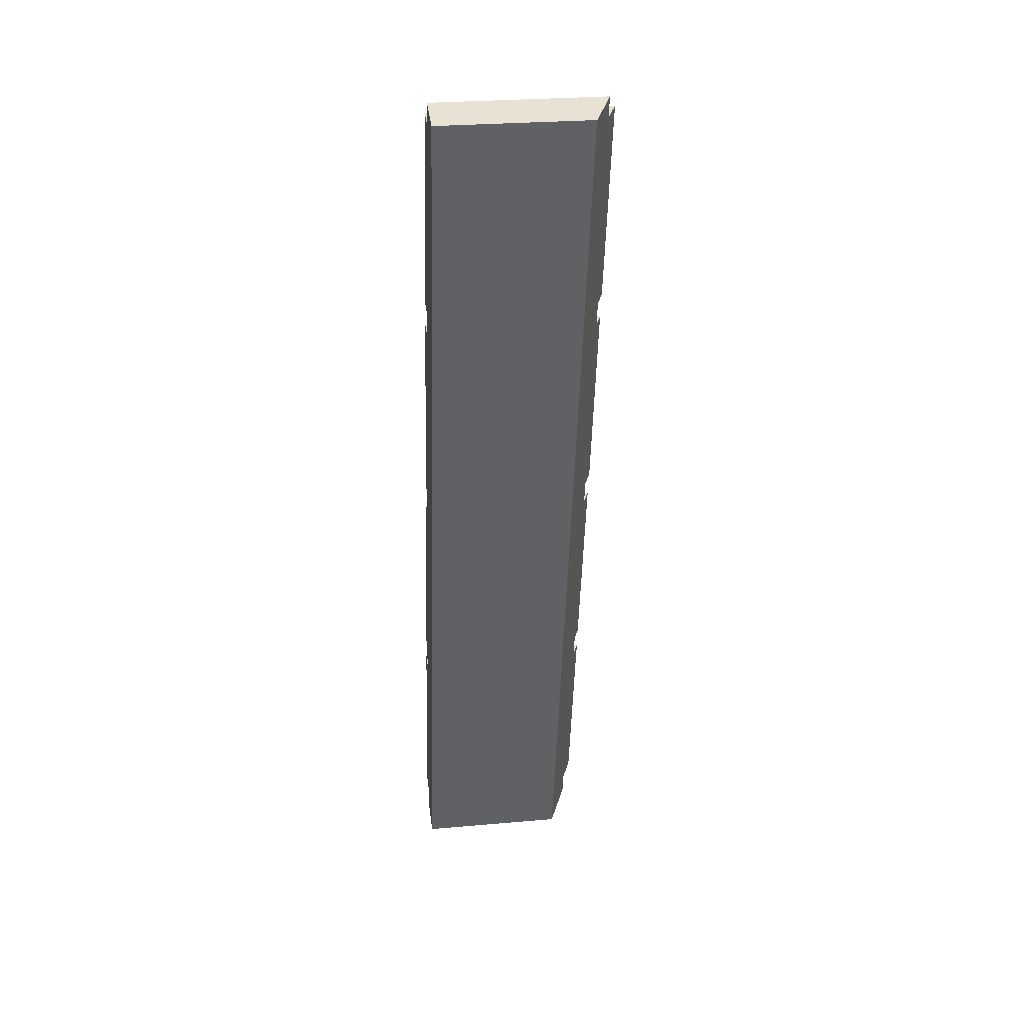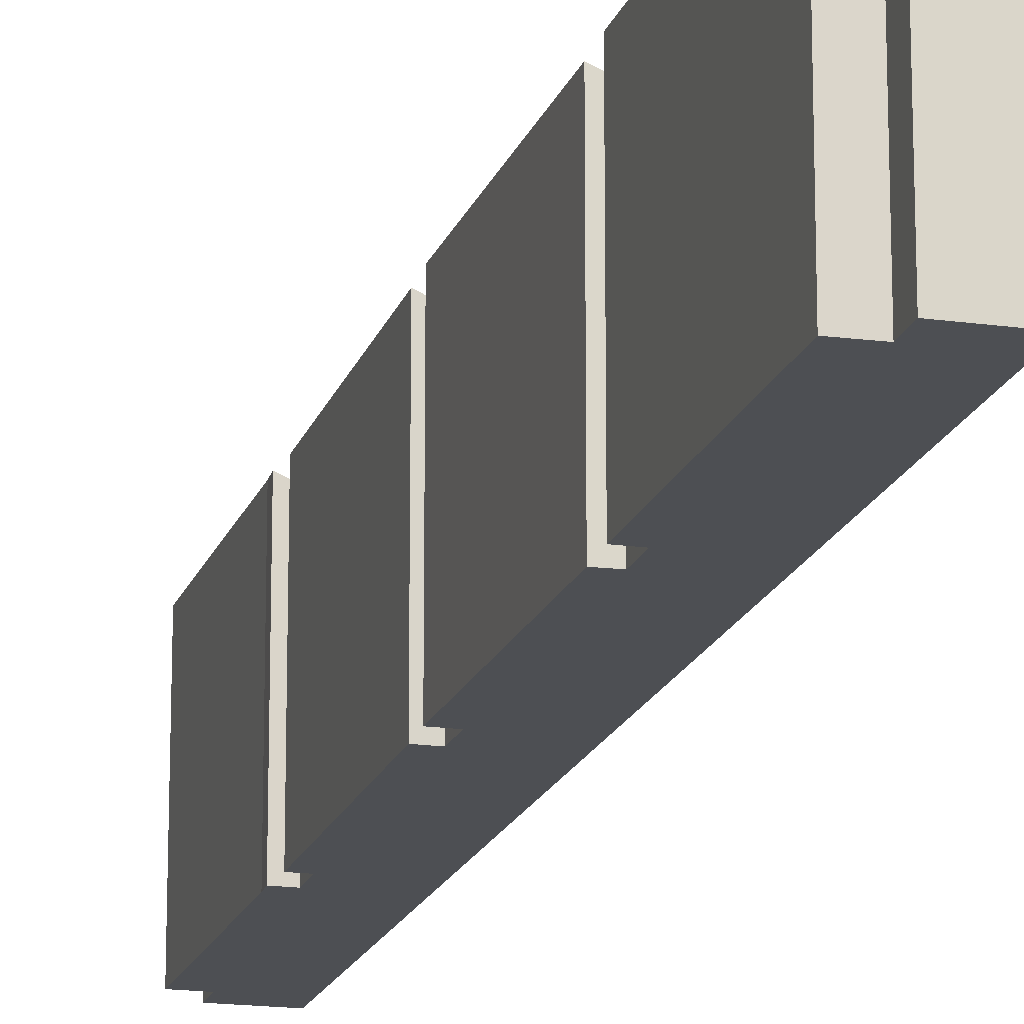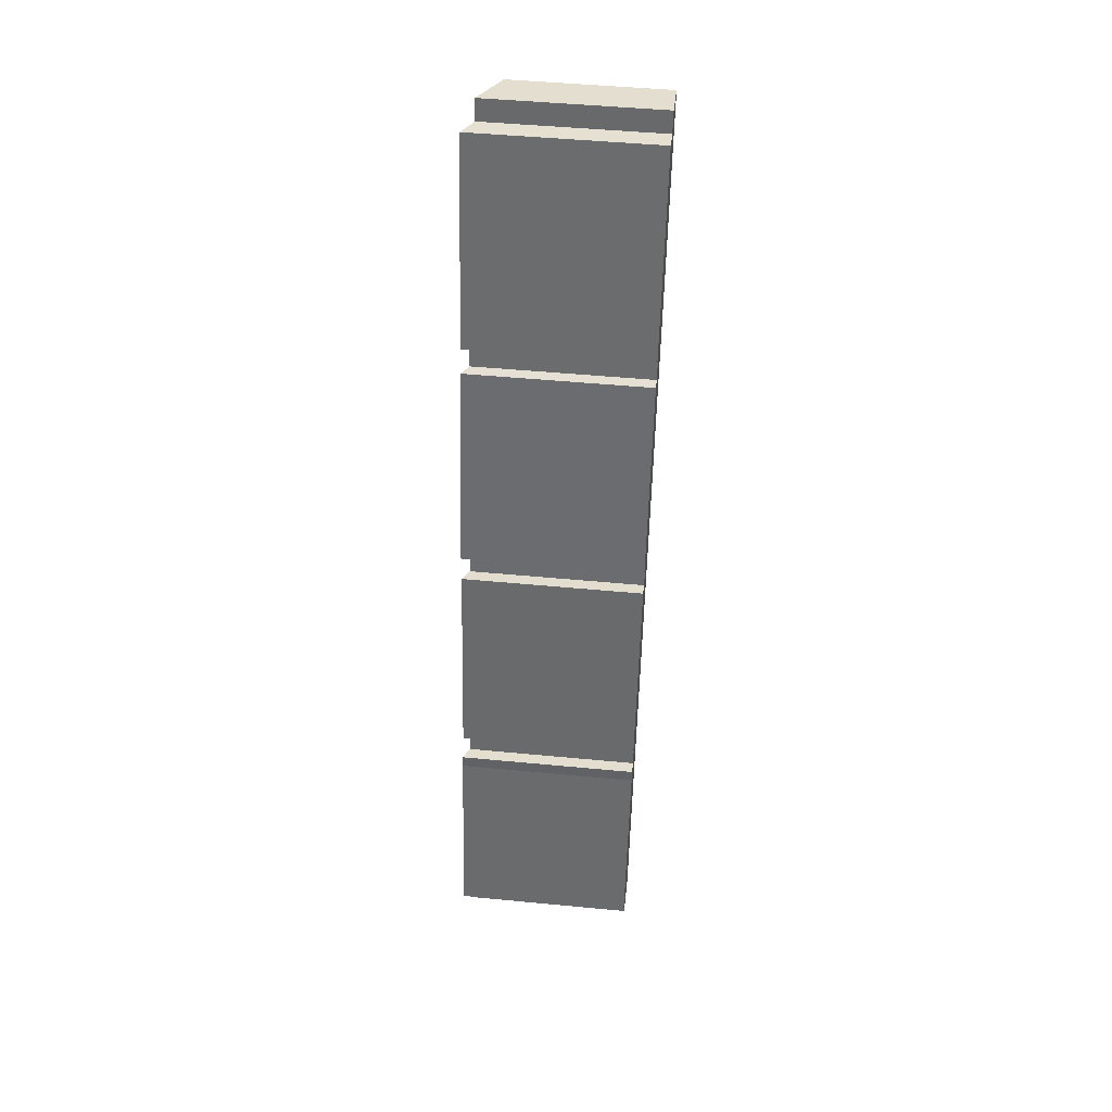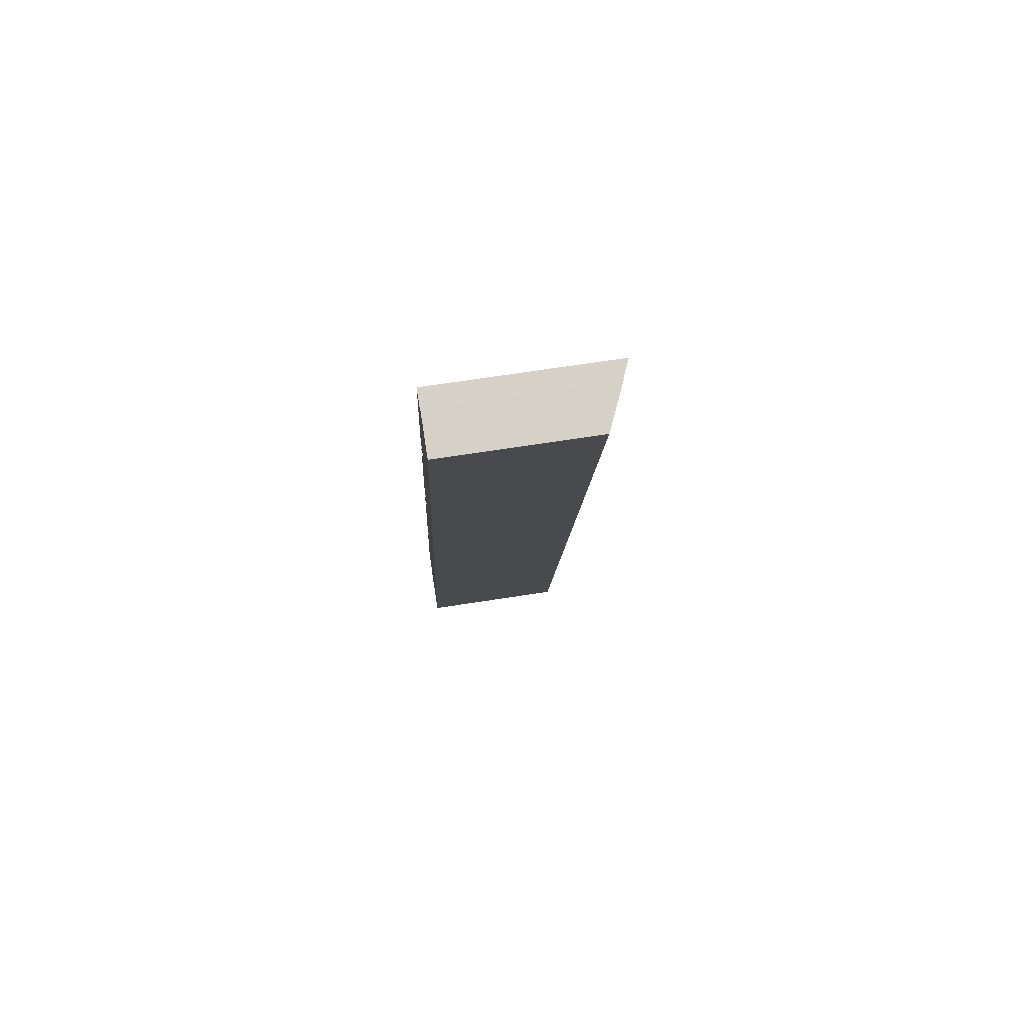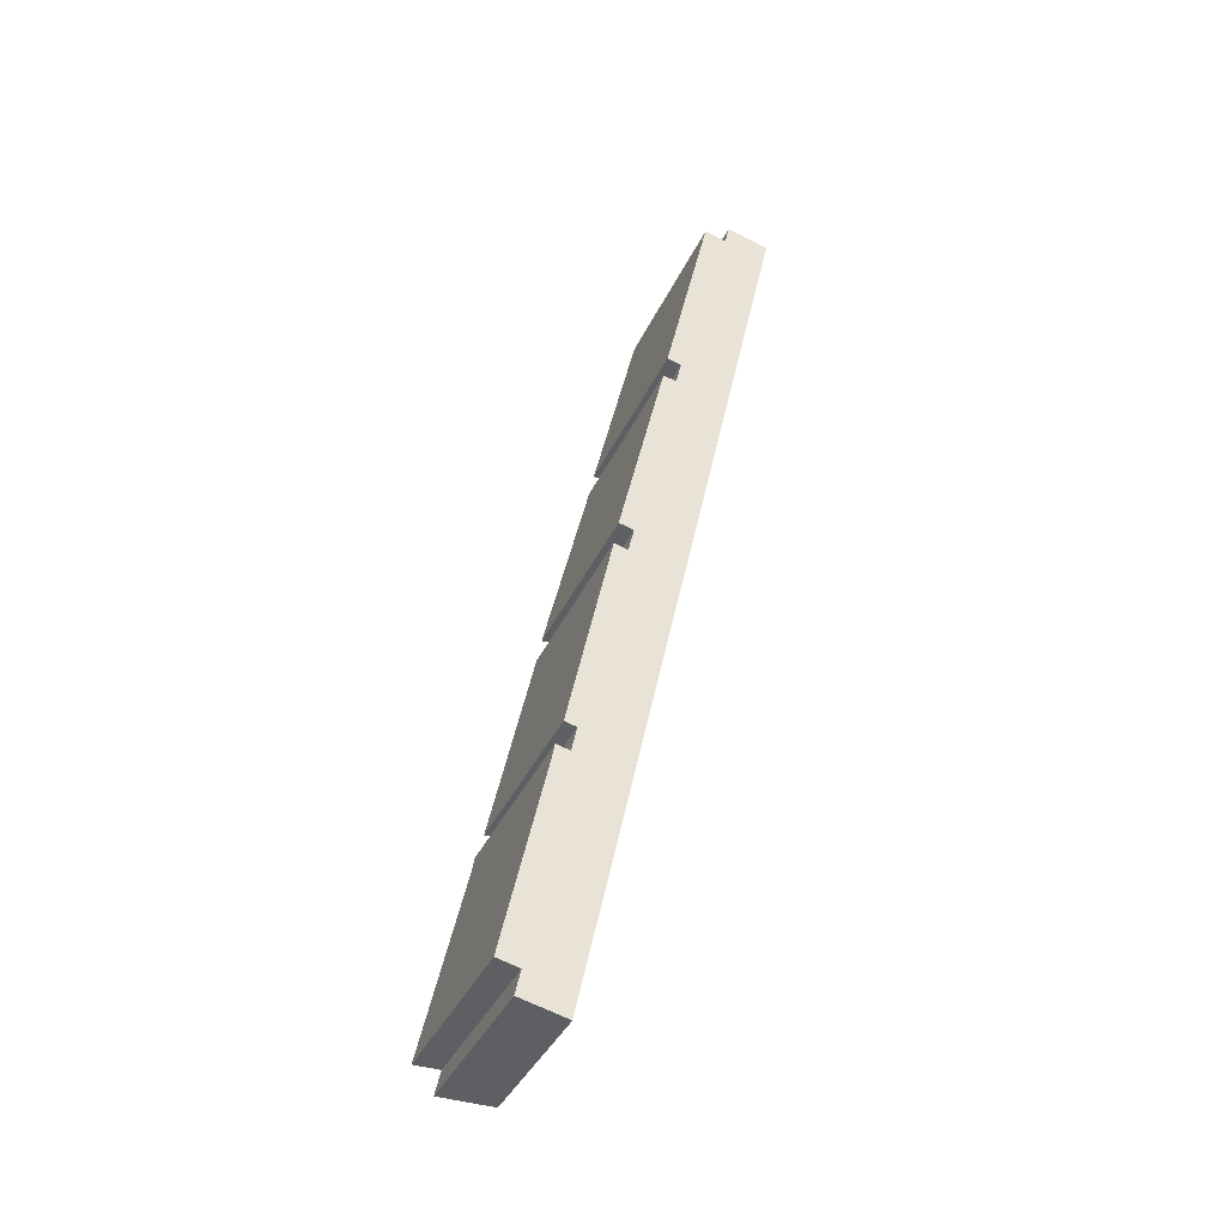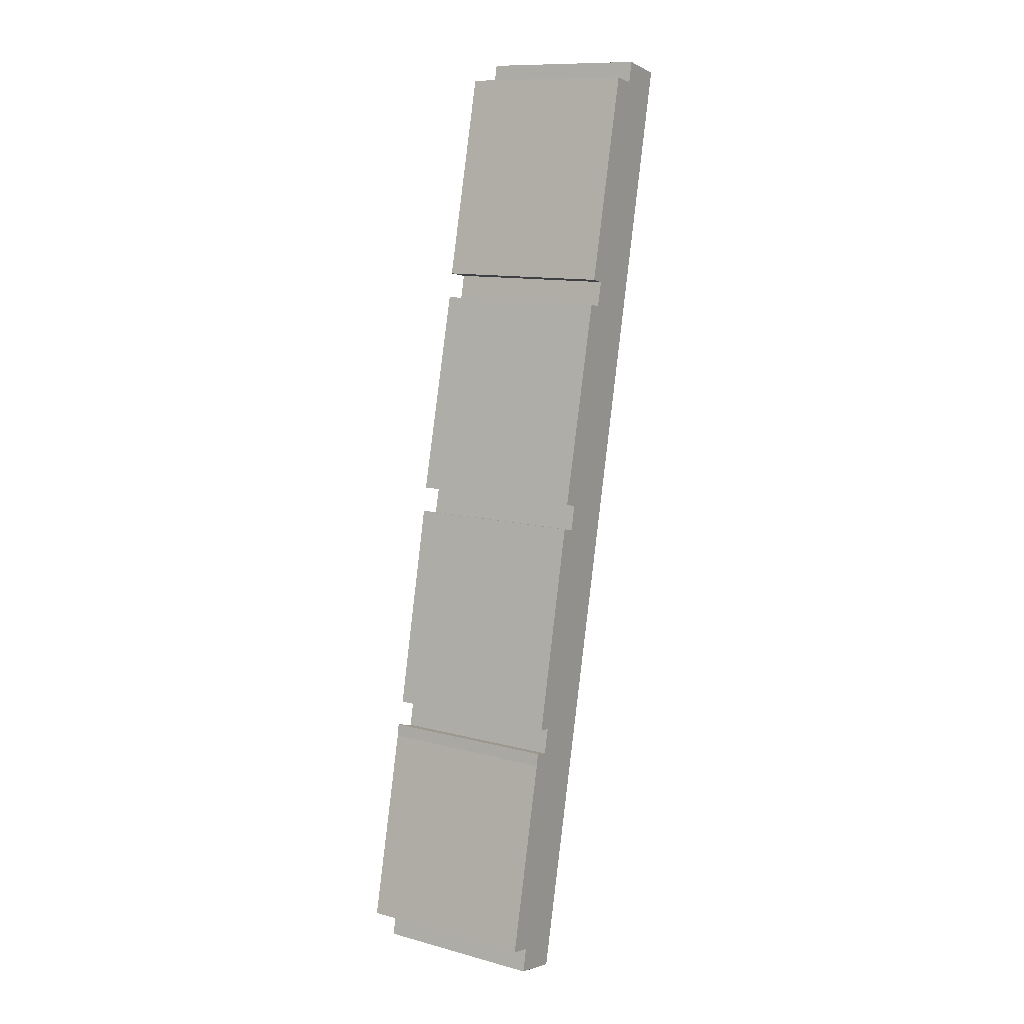
<metadata>
{"format":"obj","ext":"obj","renderer":"f3d","projection":"perspective","resolution":1024,"background":"white","views":[{"elev":27.9,"azim":82.4,"up":"+Z"},{"elev":-17.5,"azim":-3.0,"up":"+Y"},{"elev":48.4,"azim":-83.9,"up":"+Z"},{"elev":67.6,"azim":81.1,"up":"+Z"},{"elev":-39.6,"azim":-23.5,"up":"+Z"},{"elev":11.5,"azim":-57.0,"up":"+Z"}]}
</metadata>
<code>
v  0.895 3.822 4.072
v  1.968 3.178 2.137
v  1.959 3.179 2.097
v  0.94 3.827 4.335
v  1.231 3.695 4.268
v  2.991 3.179 6.836
v  1.344 3.696 4.797
v  2.021 3.82 9.22
v  1.088 3.812 4.852
v  2.311 3.688 9.151
v  4.061 3.179 11.75
v  2.432 3.686 9.682
v  2.118 3.828 9.753
v  3.105 3.809 14.08
v  4.162 3.178 12.21
v  4.187 3.179 12.33
v  4.48 3.178 13.67
v  3.387 3.683 14.03
v  5.175 3.179 16.86
v  3.505 3.681 14.55
v  3.208 3.815 14.62
v  4.189 3.802 18.99
v  5.485 3.178 18.28
v  5.493 3.178 18.32
v  4.665 3.588 18.89
v  5.67 3.179 19.14
v  4.757 3.59 19.34
v  5.634 3.195 19.14
v  1.112 3.275 -0.767
v  1.369 3.179 -0.611
v  1.325 3.179 -0.814
v  0.354 3.617 -0.6
v  0.463 3.616 -0.102
v  0 3.825 2.342e-16
v  4.757 -1.184e-15 19.34
v  5.67 -1.172e-15 19.14
v  5.634 -1.172e-15 19.14
v  0.94 -2.654e-16 4.335
v  1.231 -2.613e-16 4.268
v  2.021 -5.646e-16 9.22
v  2.311 -5.603e-16 9.151
v  3.105 -8.623e-16 14.08
v  3.387 -8.591e-16 14.03
v  4.189 -1.163e-15 18.99
v  4.665 -1.157e-15 18.89
v  5.493 -1.122e-15 18.32
v  5.485 -1.12e-15 18.28
v  5.175 -1.033e-15 16.86
v  4.48 -8.371e-16 13.67
v  4.187 -7.547e-16 12.33
v  4.162 -7.476e-16 12.21
v  4.061 -7.194e-16 11.75
v  2.991 -4.186e-16 6.836
v  1.968 -1.309e-16 2.137
v  1.959 -1.284e-16 2.097
v  1.369 3.741e-17 -0.611
v  1.325 4.984e-17 -0.814
v  0.354 3.674e-17 -0.6
v  1.112 4.697e-17 -0.767
v  0 0 0
v  0.463 6.246e-18 -0.102
v  1.088 -2.971e-16 4.852
v  1.344 -2.937e-16 4.797
v  2.118 -5.972e-16 9.753
v  2.432 -5.929e-16 9.682
v  3.208 -8.953e-16 14.62
v  3.505 -8.912e-16 14.55
v  0.895 -2.493e-16 4.072
g defaultobject
f 1 2 3
f 4 5 1
f 2 5 6
f 5 2 1
f 6 5 7
f 8 7 9
f 7 8 6
f 6 8 10
f 10 11 6
f 11 10 12
f 11 12 13
f 11 13 14
f 11 14 15
f 15 14 16
f 16 14 17
f 17 14 18
f 17 18 19
f 19 18 20
f 19 20 21
f 19 21 22
f 19 22 23
f 23 22 24
f 24 22 25
f 24 25 26
f 26 25 27
f 26 27 28
f 29 30 31
f 30 29 3
f 3 29 32
f 3 32 33
f 3 33 34
f 3 34 1
f 35 28 27
f 28 35 26
f 26 35 36
f 36 35 37
f 38 5 4
f 5 38 39
f 40 10 8
f 10 40 41
f 42 18 14
f 18 42 43
f 44 25 22
f 25 44 45
f 36 24 26
f 24 36 46
f 24 46 23
f 23 46 19
f 19 46 47
f 19 47 48
f 19 48 17
f 17 48 49
f 17 49 16
f 16 49 50
f 16 50 15
f 15 50 11
f 11 50 6
f 6 50 51
f 6 51 52
f 6 52 53
f 6 53 2
f 2 53 54
f 2 54 3
f 3 54 30
f 30 54 55
f 30 55 56
f 30 56 31
f 31 56 57
f 29 58 32
f 58 29 31
f 58 31 57
f 58 57 59
f 33 60 34
f 60 33 61
f 7 62 9
f 62 7 63
f 12 64 13
f 64 12 65
f 20 66 21
f 66 20 67
f 58 33 32
f 33 58 61
f 60 1 34
f 1 60 68
f 1 38 4
f 38 1 68
f 5 63 7
f 63 5 39
f 9 40 8
f 40 9 62
f 41 12 10
f 12 41 65
f 64 14 13
f 14 64 42
f 43 20 18
f 20 43 67
f 66 22 21
f 22 66 44
f 25 35 27
f 35 25 45
f 56 59 57
f 59 56 58
f 58 56 61
f 61 56 55
f 61 55 60
f 60 55 68
f 68 55 54
f 68 54 39
f 39 54 53
f 39 53 63
f 52 41 53
f 41 52 65
f 65 52 64
f 64 52 42
f 42 52 51
f 42 51 50
f 42 50 49
f 42 49 43
f 43 49 48
f 43 48 67
f 67 48 66
f 66 48 44
f 44 48 47
f 44 47 46
f 44 46 45
f 45 46 36
f 45 36 35
f 35 36 37
f 63 40 62
f 40 63 53
f 40 53 41
f 38 68 39

</code>
